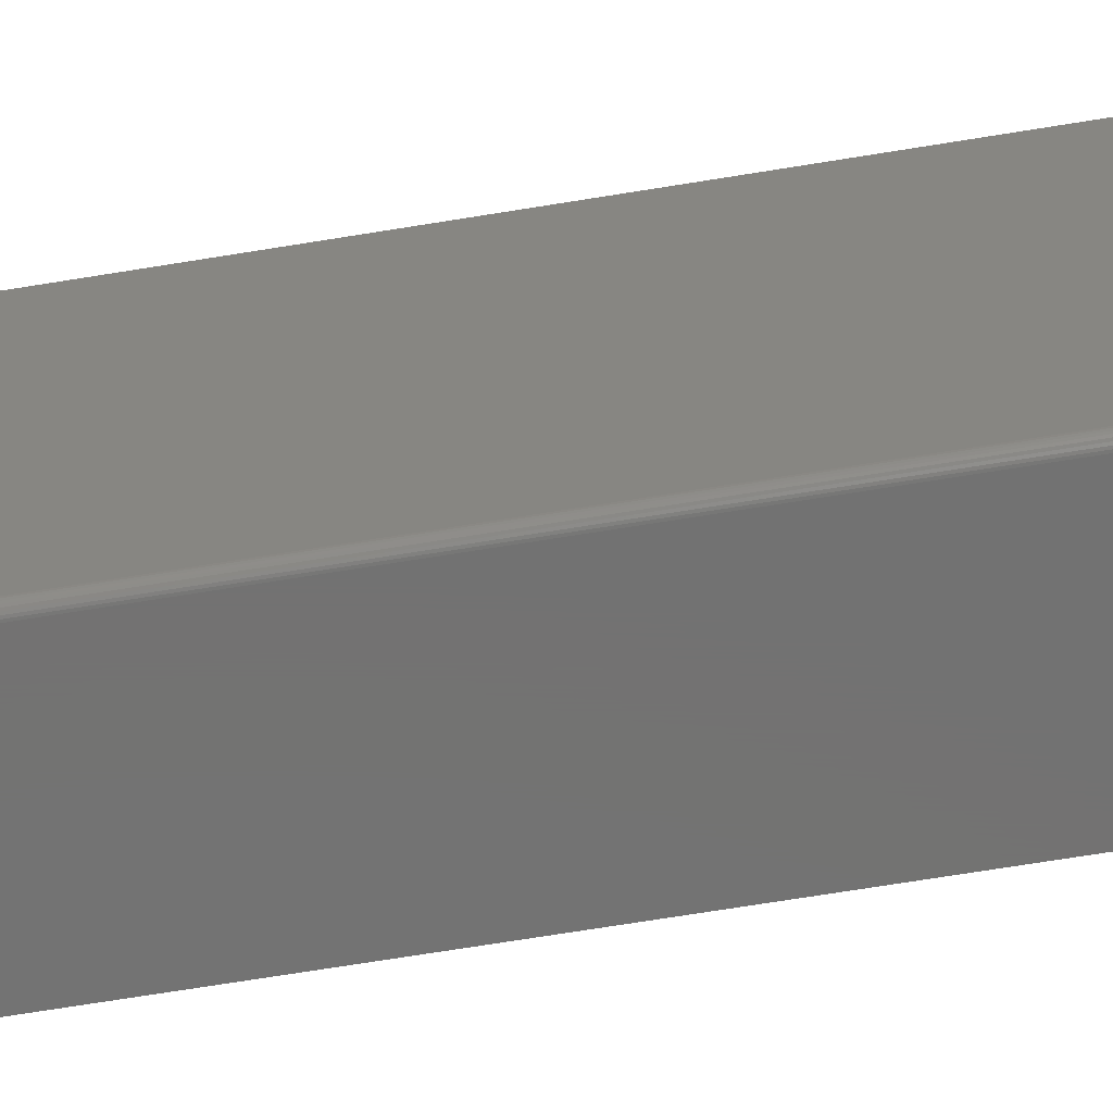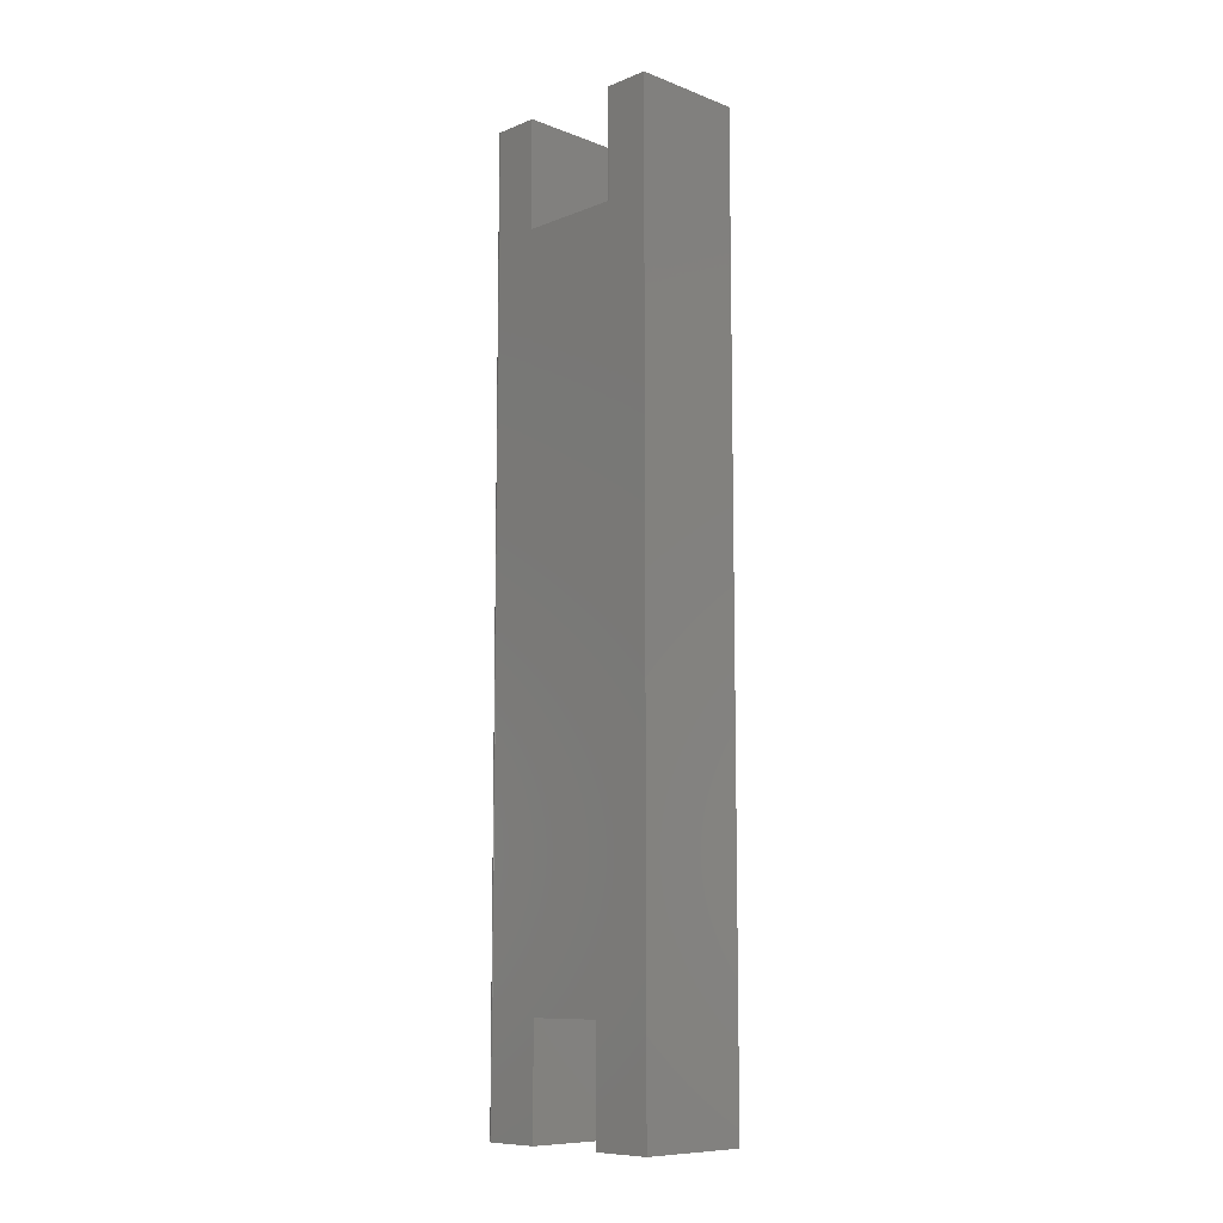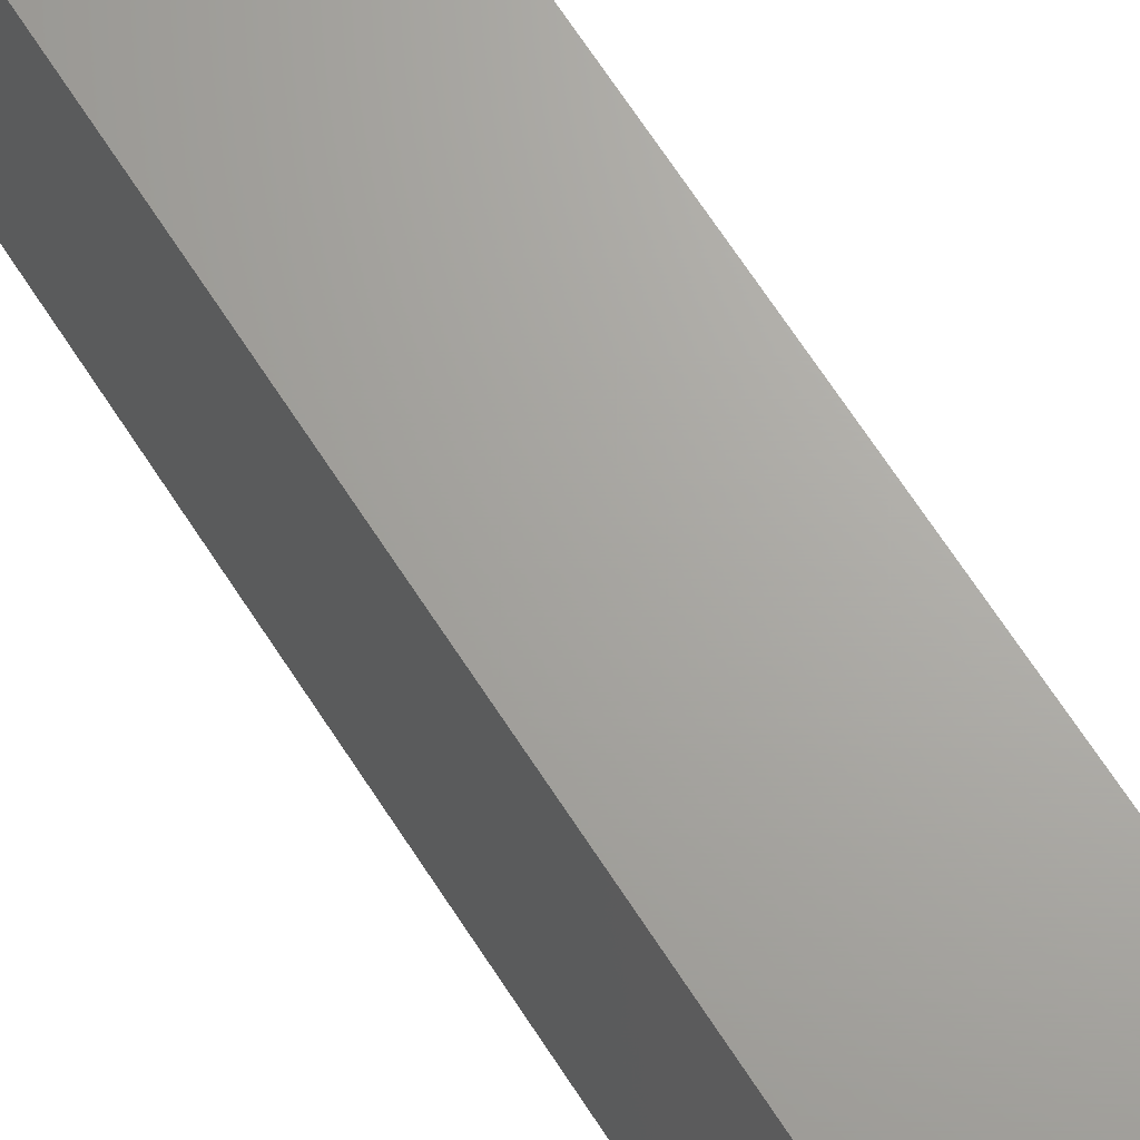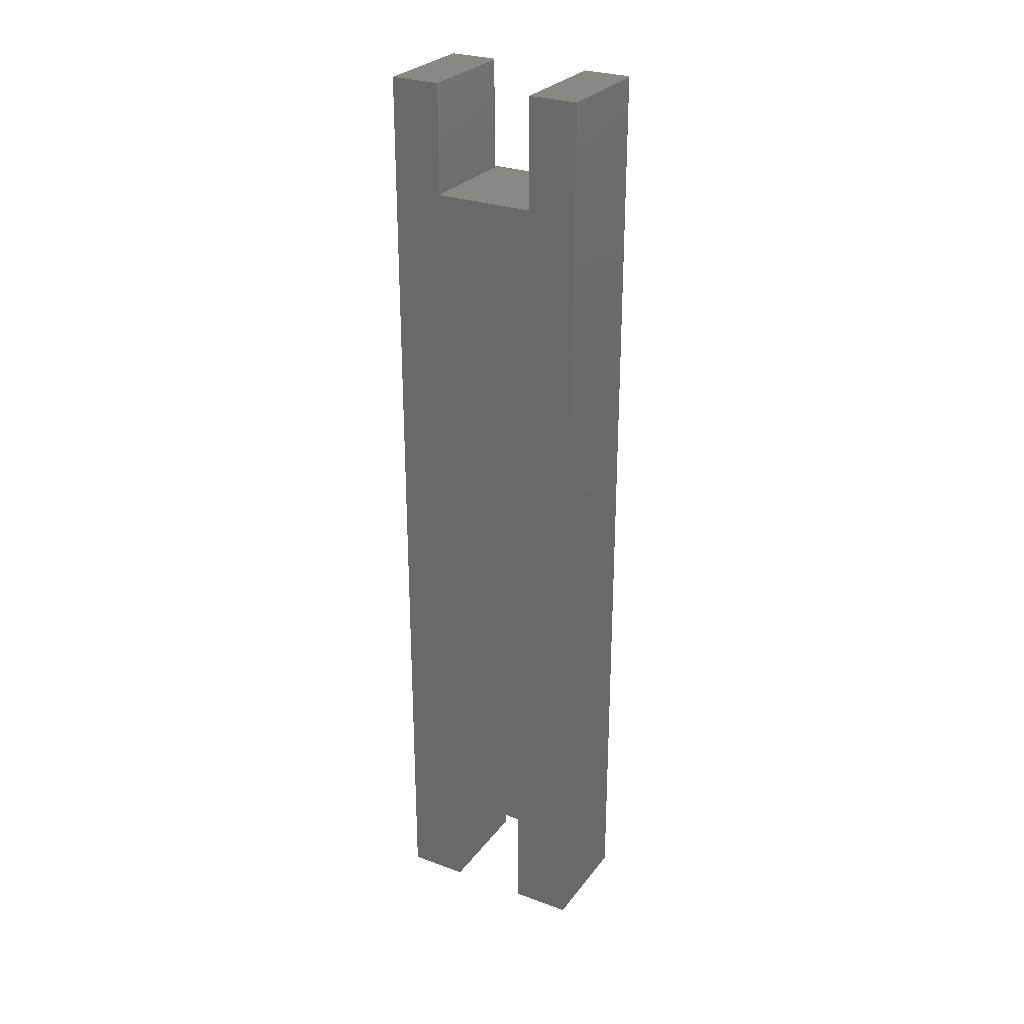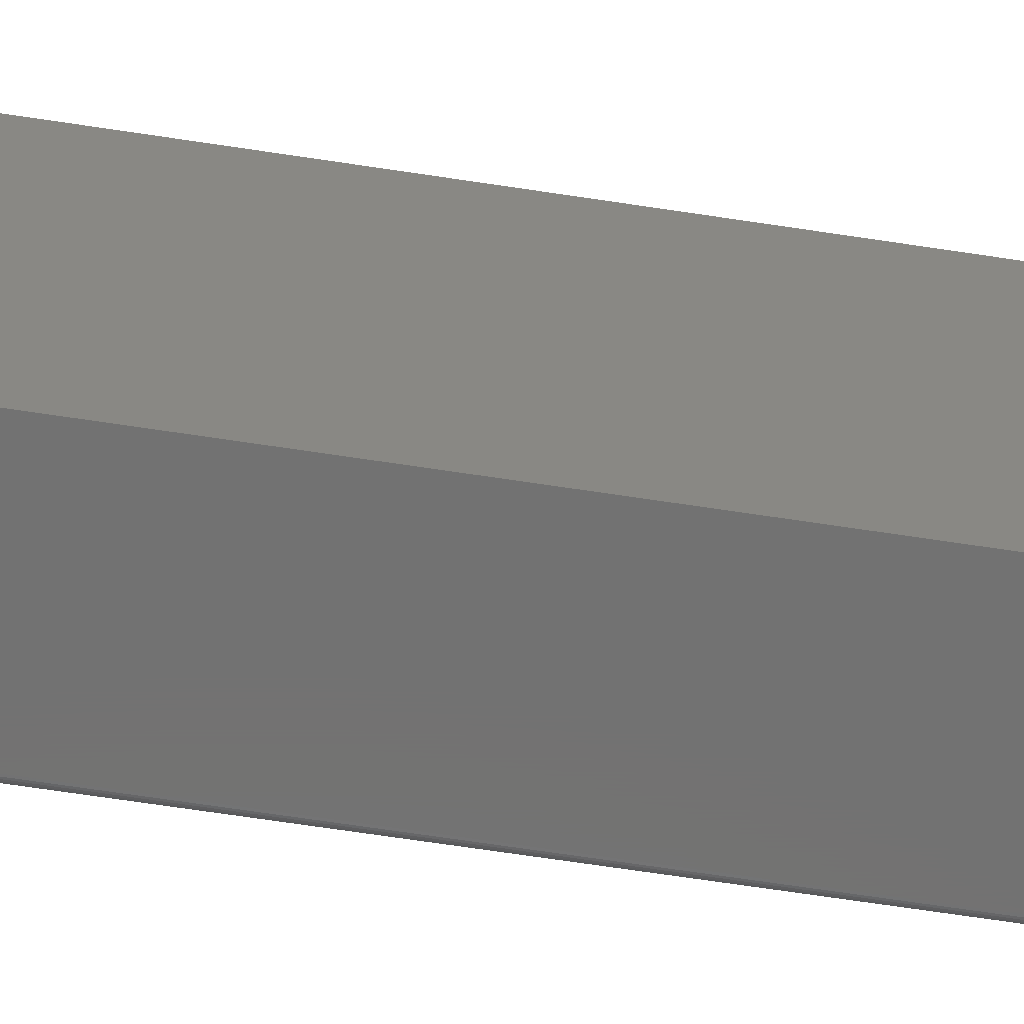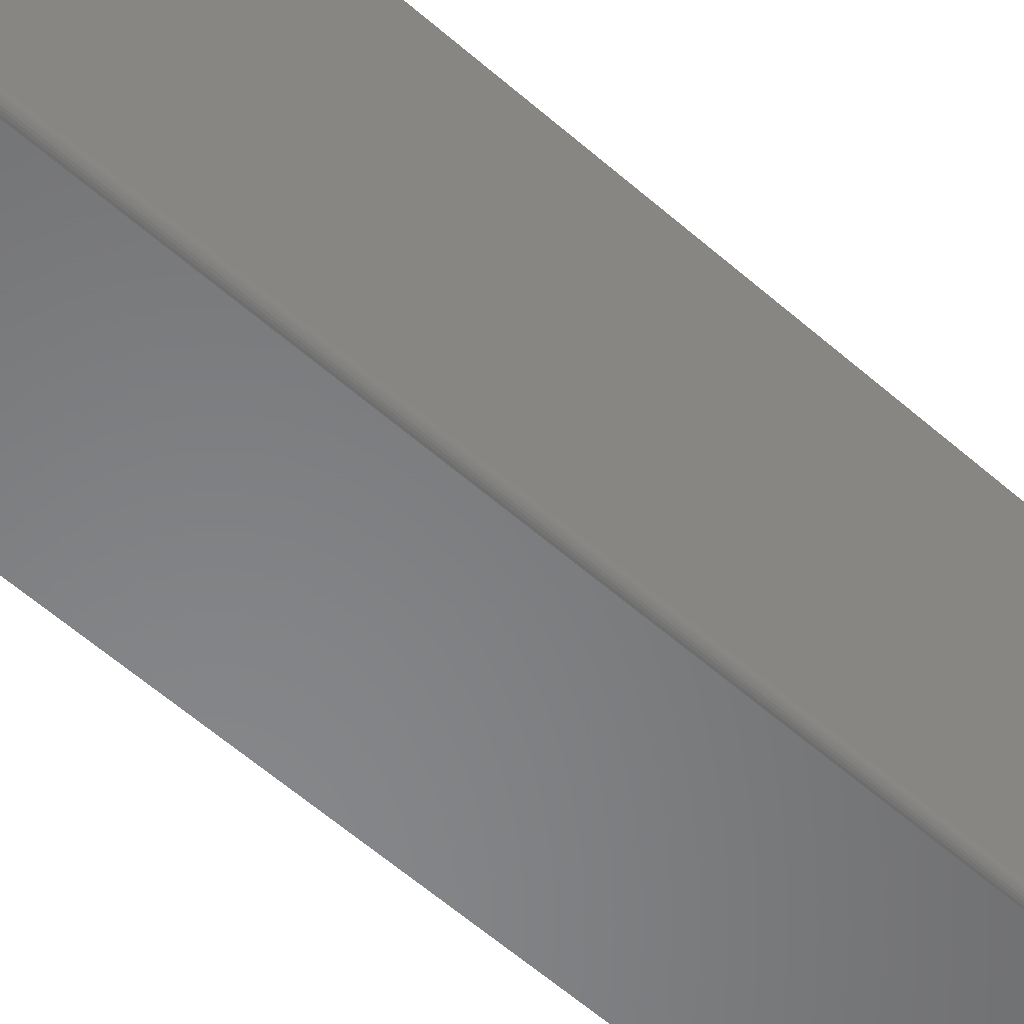
<metadata>
{"format":"stl","ext":"stl","renderer":"f3d","projection":"perspective","resolution":1024,"background":"white","views":[{"elev":-64.5,"azim":99.6,"up":"+Y"},{"elev":-9.6,"azim":135.7,"up":"+Z"},{"elev":67.3,"azim":147.2,"up":"+Y"},{"elev":27.7,"azim":-60.8,"up":"+Z"},{"elev":-64.3,"azim":-98.9,"up":"+Y"},{"elev":-54.0,"azim":46.3,"up":"+Y"}]}
</metadata>
<code>
# stl→obj: 58 verts, 108 faces
v 6.44e-34 -0.3818 -0.75
v 0.1797 -0.3818 -0.75
v 0.1797 -0.4688 -0.75
v 0.1795 -0.4703 -0.75
v 0.1791 -0.4717 -0.75
v 0.1784 -0.4731 -0.75
v 0.1774 -0.4743 -0.75
v 0.1762 -0.4752 -0.75
v 0.1749 -0.476 -0.75
v 0.1734 -0.4764 -0.75
v 0.1719 -0.4766 -0.75
v 0 -0.4766 -0.75
v -1.928e-17 -0.3818 -0.5763
v 0.1797 -0.3818 -0.5763
v -1.928e-17 -0.2555 -0.5763
v 0.1797 -0.2555 -0.5763
v 0.1797 -0.3187 -0.5763
v 1.503e-33 -0.2555 -0.75
v 0.1797 -0.2555 -0.75
v 0.1797 -0.1608 -0.75
v 2.147e-33 -0.1608 -0.75
v 0.1797 -0.1608 0.75
v -1.665e-16 -0.1608 0.75
v 0.1784 -0.2362 0.75
v 0.1762 -0.2384 0.75
v 0.1774 -0.2374 0.75
v 0.1797 -0.2319 0.75
v -1.665e-16 -0.2397 0.75
v 0.1791 -0.2349 0.75
v 0.1795 -0.2334 0.75
v 0.1719 -0.2397 0.75
v 0.1734 -0.2396 0.75
v 0.1749 -0.2391 0.75
v -1.473e-16 -0.2397 0.5763
v 0.1719 -0.2397 0.5763
v -1.473e-16 -0.3976 0.5763
v 0.1797 -0.3976 0.5763
v 0.1797 -0.3187 0.5763
v 0.1774 -0.2374 0.5763
v 0.1762 -0.2384 0.5763
v 0.1749 -0.2391 0.5763
v 0.1734 -0.2396 0.5763
v -1.665e-16 -0.3976 0.75
v 0.1797 -0.3976 0.75
v 0.1784 -0.4731 0.75
v 0.1762 -0.4752 0.75
v 0.1774 -0.4743 0.75
v 0.1797 -0.4688 0.75
v -1.665e-16 -0.4766 0.75
v 0.1791 -0.4717 0.75
v 0.1795 -0.4703 0.75
v 0.1719 -0.4766 0.75
v 0.1734 -0.4764 0.75
v 0.1749 -0.476 0.75
v 0.1797 -0.2319 0.5763
v 0.1784 -0.2362 0.5763
v 0.1791 -0.2349 0.5763
v 0.1795 -0.2334 0.5763
f 1 2 3
f 1 3 4
f 1 4 5
f 1 5 6
f 1 6 7
f 1 7 8
f 1 8 9
f 1 9 10
f 1 10 11
f 1 11 12
f 1 13 2
f 2 13 14
f 15 16 13
f 13 16 17
f 13 17 14
f 15 18 16
f 16 18 19
f 19 18 20
f 20 18 21
f 20 21 22
f 22 21 23
f 24 25 26
f 23 27 22
f 28 25 24
f 28 24 29
f 28 29 30
f 28 30 27
f 28 27 23
f 25 28 31
f 25 31 32
f 25 32 33
f 28 34 31
f 31 34 35
f 36 35 34
f 37 38 39
f 37 39 40
f 37 40 41
f 37 41 42
f 37 42 35
f 37 35 36
f 36 43 37
f 37 43 44
f 45 46 47
f 43 48 44
f 49 46 45
f 49 45 50
f 49 50 51
f 49 51 48
f 49 48 43
f 46 49 52
f 46 52 53
f 46 53 54
f 52 49 11
f 11 49 12
f 36 34 15
f 36 15 13
f 36 13 49
f 36 49 43
f 23 21 18
f 23 18 15
f 23 15 34
f 23 34 28
f 12 49 1
f 1 49 13
f 55 22 27
f 48 37 44
f 16 19 20
f 16 20 22
f 16 22 55
f 16 55 17
f 14 17 55
f 14 55 38
f 14 38 37
f 14 37 48
f 14 48 3
f 14 3 2
f 52 11 53
f 53 11 10
f 53 10 54
f 54 10 9
f 54 9 46
f 46 9 8
f 46 8 47
f 47 8 7
f 47 7 45
f 45 7 6
f 45 6 50
f 50 6 5
f 50 5 51
f 51 5 4
f 51 4 48
f 48 4 3
f 31 35 32
f 32 35 42
f 32 42 33
f 33 42 41
f 33 41 25
f 25 41 40
f 25 40 26
f 26 40 39
f 26 39 24
f 24 39 56
f 24 56 29
f 29 56 57
f 29 57 30
f 30 57 58
f 30 58 27
f 27 58 55

</code>
